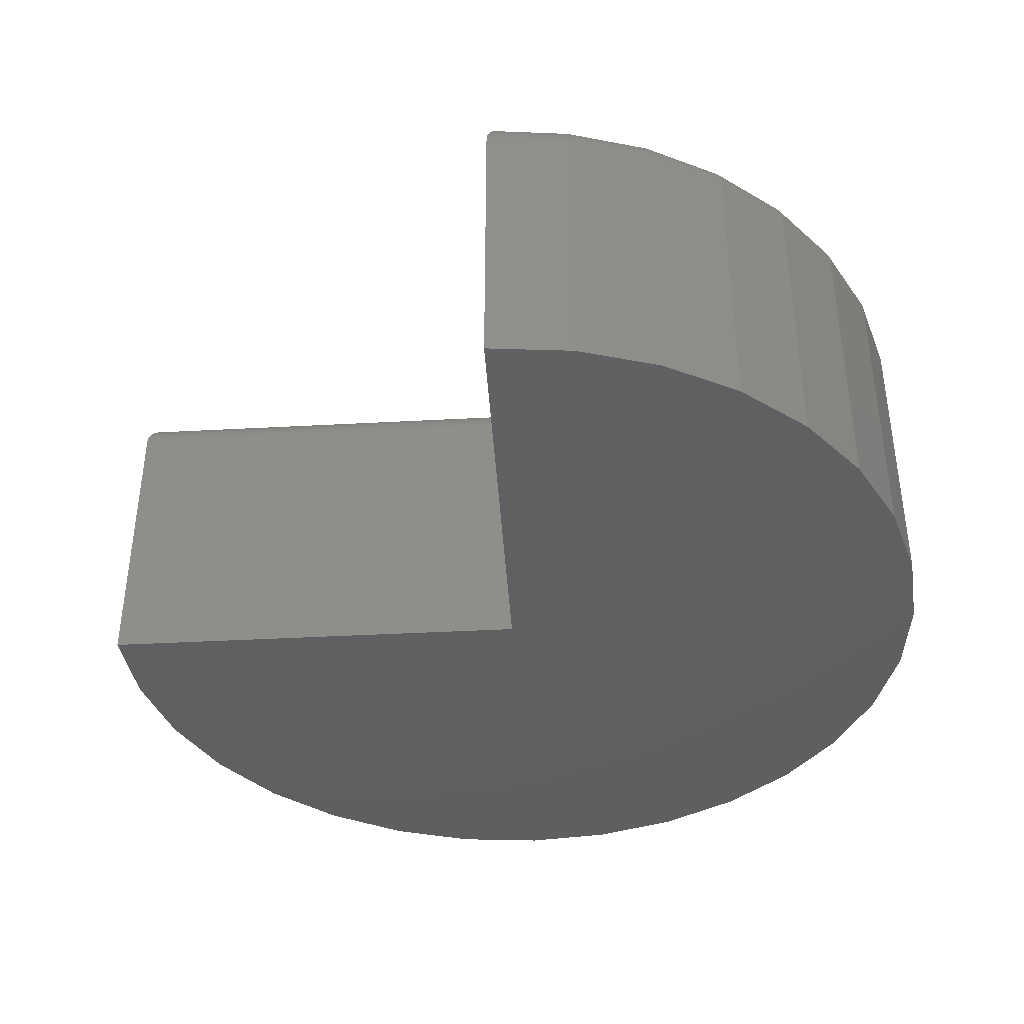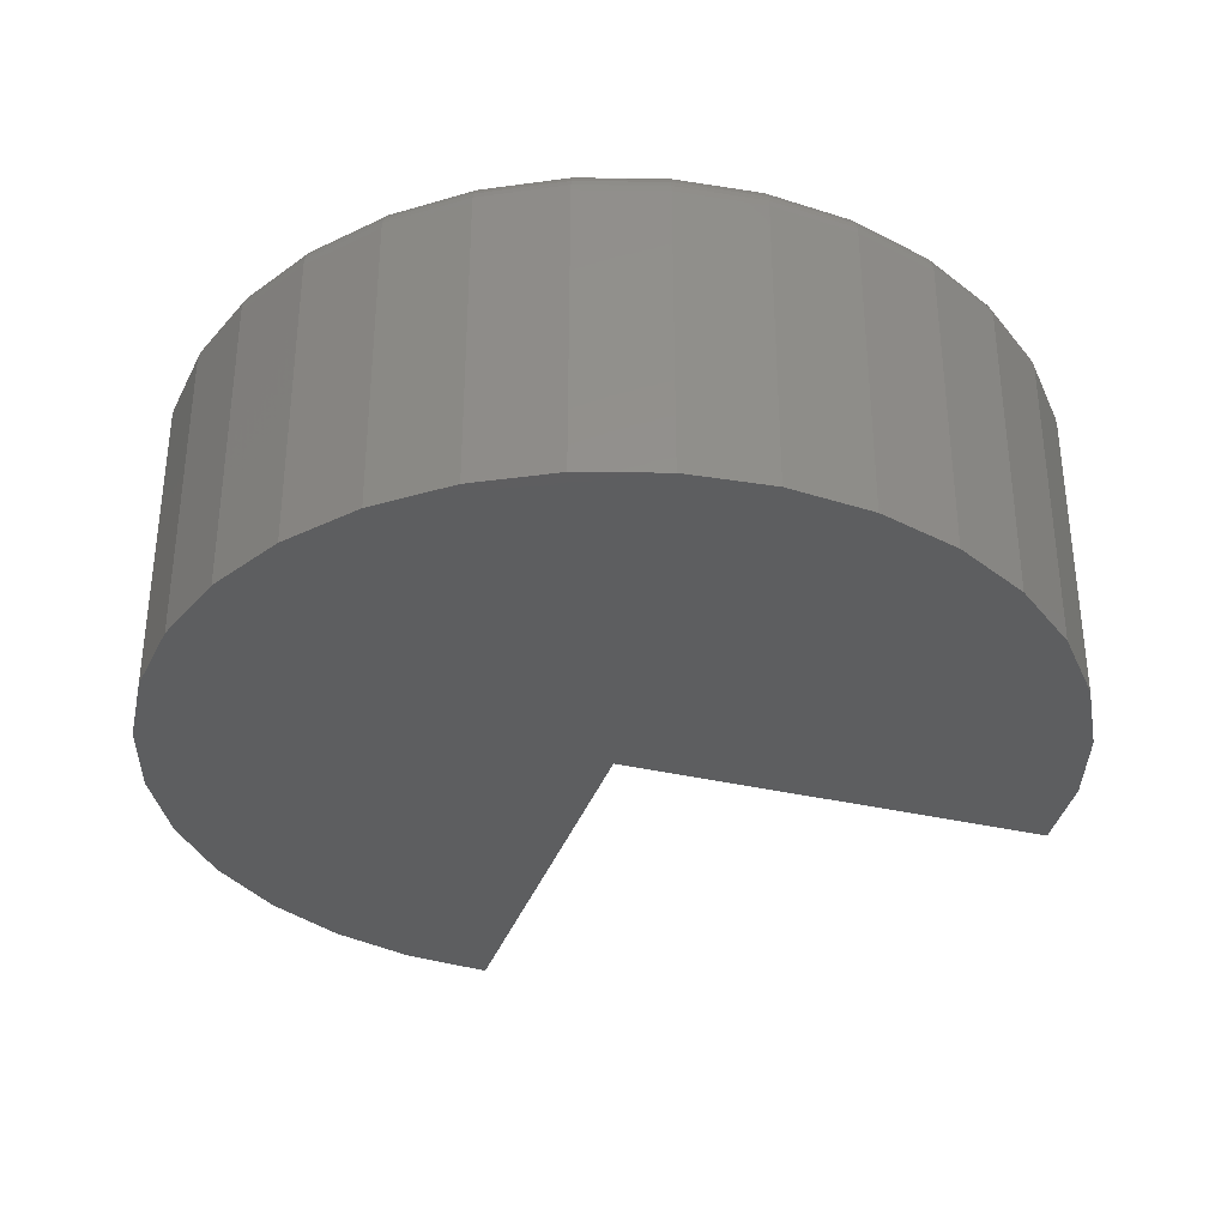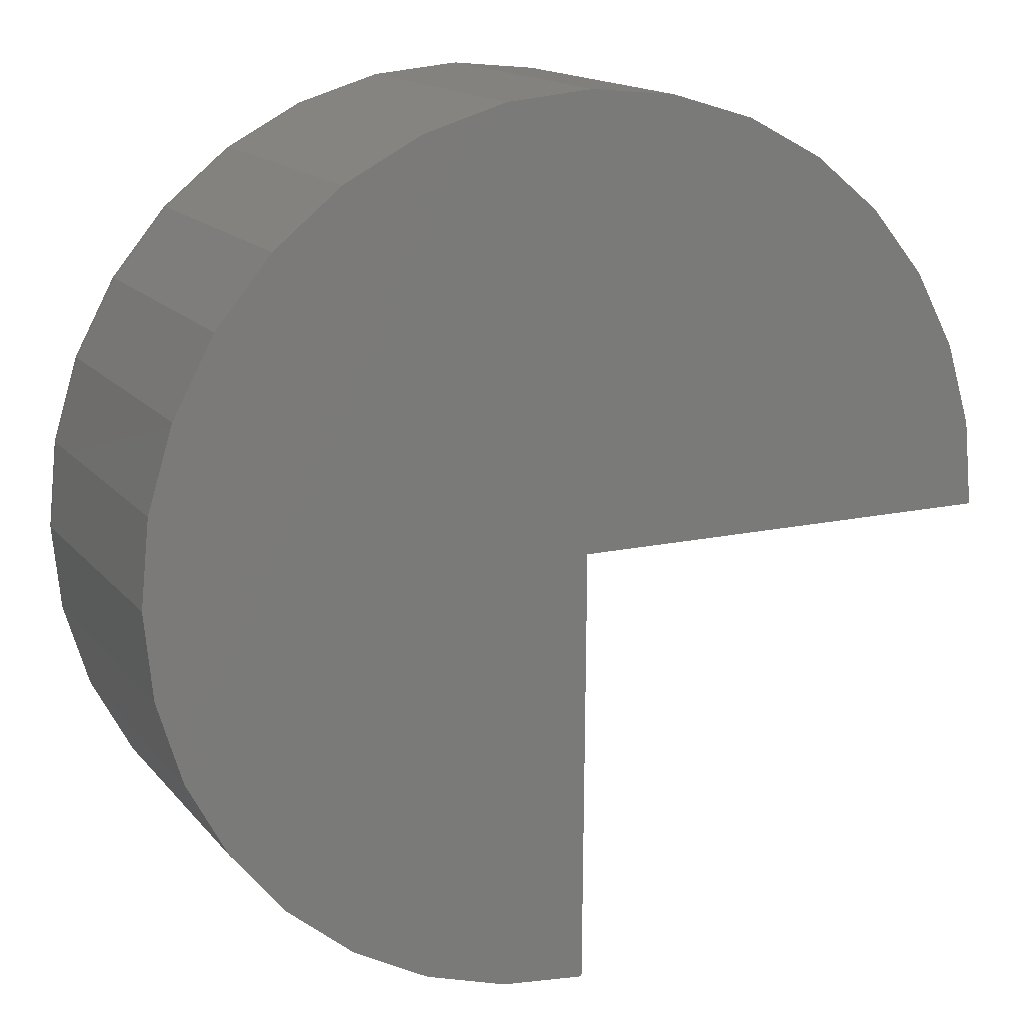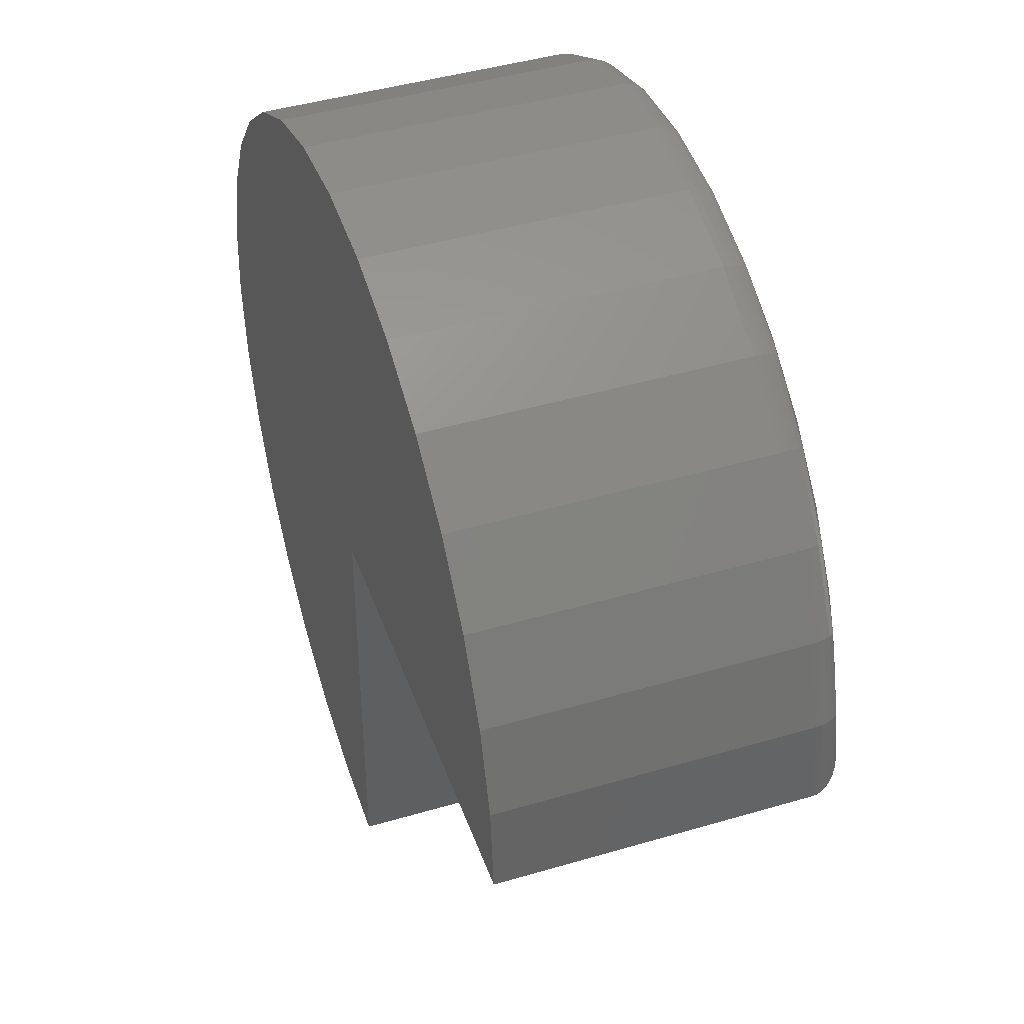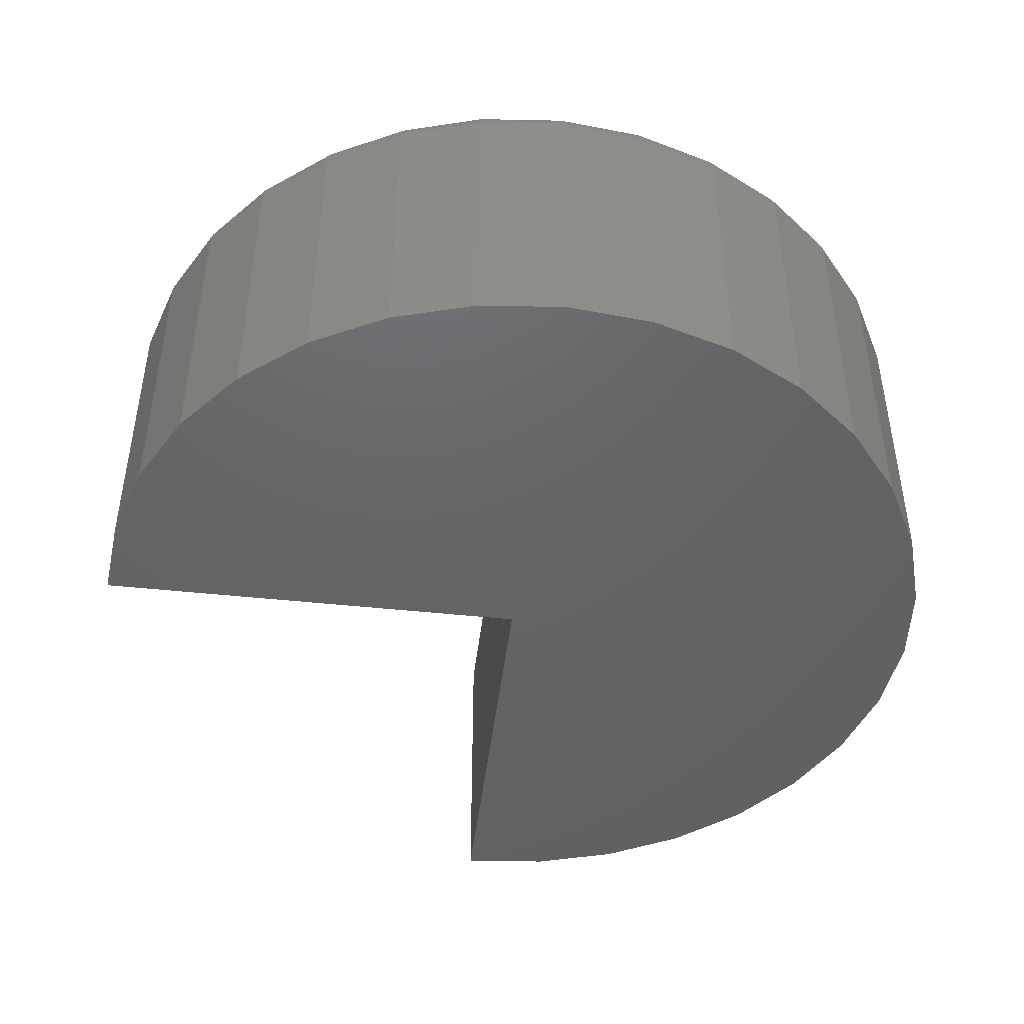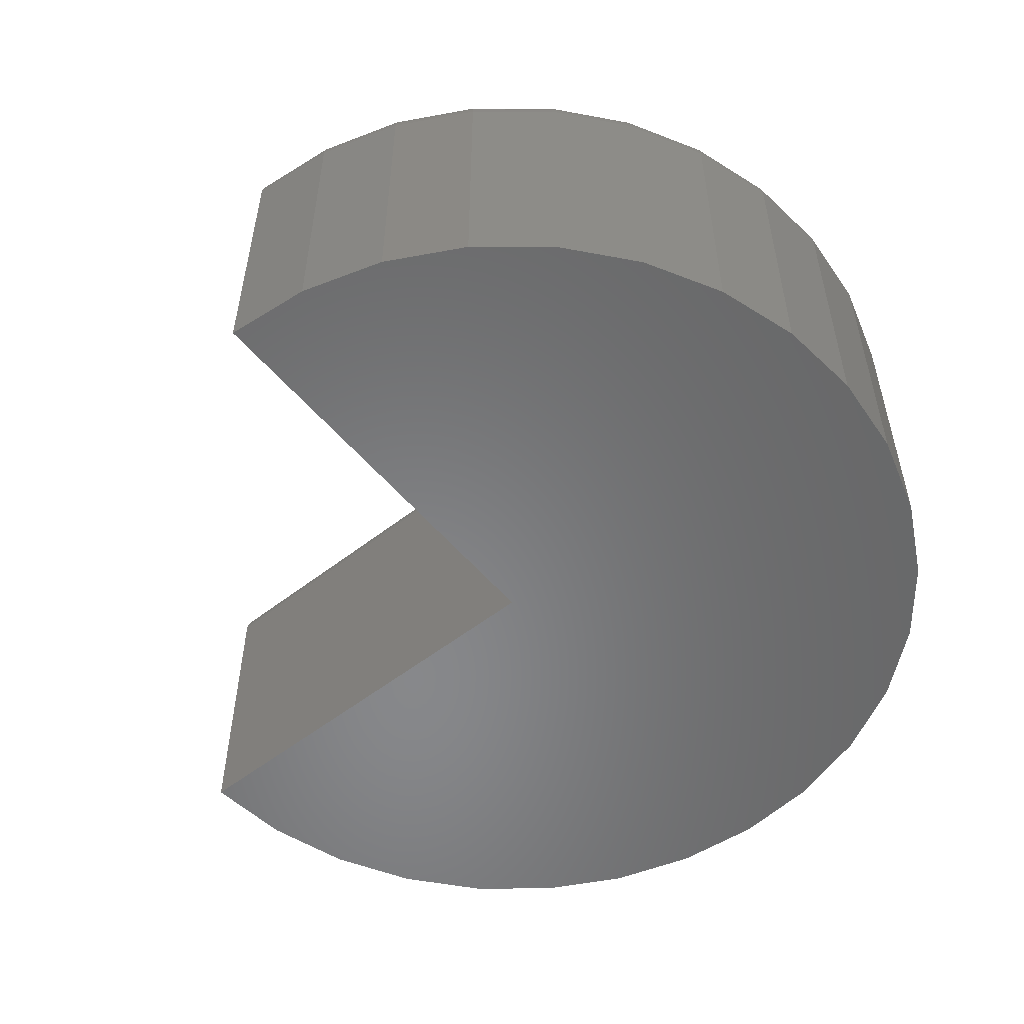
<metadata>
{"format":"stl","ext":"stl","renderer":"f3d","projection":"perspective","resolution":1024,"background":"white","views":[{"elev":-40.3,"azim":-176.2,"up":"+Y"},{"elev":-34.8,"azim":-17.6,"up":"+Y"},{"elev":15.3,"azim":-25.2,"up":"+Z"},{"elev":43.9,"azim":70.9,"up":"+Z"},{"elev":-45.9,"azim":-96.7,"up":"+Y"},{"elev":-54.4,"azim":-140.4,"up":"+Y"}]}
</metadata>
<code>
# stl→obj: 200 verts, 396 faces
v -0.2199 0.75 -0.1867
v -0.2159 0.7498 0.01287
v -0.2175 0.7498 -0.1894
v -0.2187 0.75 0.01562
v -0.2136 0.7492 0.01055
v -0.2151 0.7492 -0.192
v -0.2114 0.7482 0.008304
v -0.2117 0.7476 -0.1956
v -0.2094 0.7469 0.006273
v -0.2097 0.7461 -0.1977
v -0.2076 0.7453 0.004467
v -0.2079 0.7443 -0.1995
v -0.206 0.7435 0.002926
v -0.2048 0.7414 0.001681
v -0.2065 0.7422 -0.201
v -0.2039 0.7392 0.0007606
v -0.2054 0.74 -0.2021
v -0.2033 0.7368 0.0001924
v -0.2047 0.7375 -0.2028
v -0.2031 0.7344 0
v -0.2044 0.7344 -0.2031
v -0.2045 0.7363 -0.203
v -0.01364 0.7498 0.01318
v -0.01628 0.75 0.01562
v -0.01105 0.7492 0.01075
v -0.008622 0.7482 0.008439
v -0.006408 0.7469 0.006307
v -0.004457 0.7453 0.004408
v -0.002818 0.7433 0.002799
v -0.001531 0.7411 0.001526
v 0 0.7344 0
v -0.0001178 0.7363 0.0001178
v -0.0006257 0.7387 0.0006247
v -0.208 0.75 0.1874
v -0.1726 0.75 0.185
v -0.2431 0.75 0.1832
v -0.1384 0.75 0.176
v -0.3861 0.75 0.04111
v -0.3751 0.75 0.07477
v -0.03526 0.75 0.08353
v -0.02255 0.75 0.05048
v -0.3905 0.75 0.005983
v -0.2547 0.75 -0.1803
v -0.2877 0.75 -0.1673
v -0.3176 0.75 -0.1485
v -0.3435 0.75 -0.1243
v -0.3644 0.75 -0.09568
v -0.3795 0.75 -0.06365
v -0.3883 0.75 -0.02936
v -0.2768 0.75 0.1724
v -0.1065 0.75 0.1607
v -0.3079 0.75 0.1555
v -0.07797 0.75 0.1396
v -0.3353 0.75 0.133
v -0.05396 0.75 0.1136
v -0.3579 0.75 0.1058
v -0.2044 0.5938 -0.2031
v -0.2439 0.7344 -0.199
v -0.2439 0.5938 -0.199
v -0.2819 0.7344 -0.1872
v -0.2819 0.5938 -0.1872
v -0.3169 0.7344 -0.1683
v -0.3169 0.5938 -0.1683
v -0.3475 0.7344 -0.1429
v -0.3475 0.5938 -0.1429
v -0.3726 0.7344 -0.112
v -0.3726 0.5938 -0.112
v -0.3911 0.7344 -0.07686
v -0.3911 0.5938 -0.07686
v -0.4025 0.7344 -0.03876
v -0.4025 0.5938 -0.03876
v -0.4062 0.7344 0.0008342
v -0.4062 0.5938 0.0008342
v -0.4022 0.7344 0.04039
v -0.4022 0.5938 0.04039
v -0.3905 0.7344 0.07841
v -0.3905 0.5938 0.07841
v -0.3716 0.7344 0.1134
v -0.3716 0.5938 0.1134
v -0.3463 0.7344 0.1441
v -0.3463 0.5938 0.1441
v -0.3155 0.7344 0.1692
v -0.3155 0.5938 0.1692
v -0.2804 0.7344 0.1879
v -0.2804 0.5938 0.1879
v -0.2423 0.7344 0.1993
v -0.2423 0.5938 0.1993
v -0.2027 0.7344 0.2031
v -0.2027 0.5938 0.2031
v -0.1631 0.7344 0.1992
v -0.1631 0.5938 0.1992
v -0.1251 0.7344 0.1875
v -0.1251 0.5938 0.1875
v -0.09006 0.7344 0.1687
v -0.09006 0.5938 0.1687
v -0.05935 0.7344 0.1435
v -0.05935 0.5938 0.1435
v -0.03415 0.7344 0.1127
v -0.03415 0.5938 0.1127
v -0.01542 0.7344 0.07764
v -0.01542 0.5938 0.07764
v -0.003893 0.7344 0.03958
v -0.003893 0.5938 0.03958
v 0 0.5938 0
v -0.2031 0.5938 0
v -0.01965 0.7454 0.07589
v -0.03795 0.7454 0.1102
v -0.06259 0.7454 0.1403
v -0.09261 0.7454 0.1649
v -0.1269 0.7454 0.1833
v -0.164 0.7454 0.1947
v -0.2027 0.7454 0.1985
v -0.2414 0.7454 0.1948
v -0.2786 0.7454 0.1836
v -0.3863 0.7454 0.07664
v -0.3977 0.7454 0.03948
v -0.4017 0.7454 0.0008154
v -0.398 0.7454 -0.03788
v -0.3869 0.7454 -0.07513
v -0.3687 0.7454 -0.1095
v -0.3442 0.7454 -0.1397
v -0.3143 0.7454 -0.1645
v -0.2801 0.7454 -0.183
v -0.2439 0.7374 -0.1987
v -0.2437 0.7404 -0.1978
v -0.2434 0.7431 -0.1964
v -0.004187 0.7374 0.03952
v -0.005059 0.7404 0.03934
v -0.006476 0.7431 0.03906
v -0.3374 0.7497 0.1352
v -0.243 0.7454 -0.1945
v -0.008382 0.7454 0.03868
v -0.313 0.7454 0.1654
v -0.3395 0.7488 0.1372
v -0.3414 0.7474 0.1391
v -0.3431 0.7454 0.1408
v -0.3678 0.7454 0.1109
v -0.0157 0.7374 0.07752
v -0.01652 0.7404 0.07718
v -0.01786 0.7431 0.07663
v -0.0344 0.7374 0.1126
v -0.03514 0.7404 0.1121
v -0.03634 0.7431 0.1113
v -0.05956 0.7374 0.1433
v -0.06019 0.7404 0.1426
v -0.06121 0.7431 0.1416
v -0.09023 0.7374 0.1685
v -0.09072 0.7404 0.1678
v -0.09152 0.7431 0.1666
v -0.1252 0.7374 0.1873
v -0.1256 0.7404 0.1864
v -0.1261 0.7431 0.1851
v -0.1632 0.7374 0.1989
v -0.1634 0.7404 0.198
v -0.1637 0.7431 0.1966
v -0.2027 0.7374 0.2028
v -0.2027 0.7404 0.2019
v -0.2027 0.7431 0.2005
v -0.2422 0.7374 0.199
v -0.2421 0.7404 0.1981
v -0.2418 0.7431 0.1967
v -0.2803 0.7374 0.1876
v -0.2799 0.7404 0.1868
v -0.2794 0.7431 0.1854
v -0.3153 0.7374 0.169
v -0.3148 0.7404 0.1682
v -0.314 0.7431 0.167
v -0.3461 0.7374 0.1439
v -0.3455 0.7404 0.1432
v -0.3445 0.7431 0.1422
v -0.3714 0.7374 0.1132
v -0.3707 0.7404 0.1127
v -0.3695 0.7431 0.1119
v -0.3902 0.7374 0.07829
v -0.3894 0.7404 0.07795
v -0.3881 0.7431 0.07739
v -0.4019 0.7374 0.04033
v -0.401 0.7404 0.04016
v -0.3996 0.7431 0.03987
v -0.4059 0.7374 0.0008329
v -0.4051 0.7404 0.0008293
v -0.4036 0.7431 0.0008233
v -0.4022 0.7374 -0.0387
v -0.4014 0.7404 -0.03853
v -0.3999 0.7431 -0.03826
v -0.3909 0.7374 -0.07675
v -0.39 0.7404 -0.07641
v -0.3887 0.7431 -0.07587
v -0.3723 0.7374 -0.1119
v -0.3716 0.7404 -0.1114
v -0.3704 0.7431 -0.1106
v -0.3473 0.7374 -0.1427
v -0.3466 0.7404 -0.1421
v -0.3456 0.7431 -0.141
v -0.3167 0.7374 -0.168
v -0.3162 0.7404 -0.1673
v -0.3154 0.7431 -0.1661
v -0.2818 0.7374 -0.1869
v -0.2815 0.7404 -0.1861
v -0.2809 0.7431 -0.1848
f 1 2 3
f 1 4 2
f 3 2 5
f 3 5 6
f 6 5 7
f 6 7 8
f 8 7 9
f 8 9 10
f 9 11 10
f 12 10 11
f 11 13 12
f 12 13 14
f 12 14 15
f 15 14 16
f 15 16 17
f 17 16 18
f 17 18 19
f 20 21 18
f 18 21 22
f 18 22 19
f 4 23 2
f 4 24 23
f 2 23 25
f 2 25 5
f 5 25 26
f 5 26 7
f 7 26 27
f 7 27 9
f 9 27 28
f 9 28 11
f 11 28 29
f 11 29 13
f 13 29 30
f 31 20 32
f 32 20 18
f 32 18 33
f 33 18 16
f 33 16 30
f 30 16 14
f 30 14 13
f 34 35 36
f 36 35 37
f 38 39 40
f 38 40 41
f 38 41 24
f 38 24 4
f 38 4 42
f 4 1 43
f 4 43 44
f 4 44 45
f 4 45 46
f 4 46 47
f 4 47 48
f 4 48 49
f 4 49 42
f 36 37 50
f 50 37 51
f 50 51 52
f 52 51 53
f 52 53 54
f 54 53 55
f 54 55 56
f 56 55 40
f 56 40 39
f 21 57 58
f 58 57 59
f 58 59 60
f 60 59 61
f 60 61 62
f 62 61 63
f 62 63 64
f 64 63 65
f 64 65 66
f 66 65 67
f 66 67 68
f 68 67 69
f 68 69 70
f 70 69 71
f 70 71 72
f 72 71 73
f 72 73 74
f 74 73 75
f 74 75 76
f 76 75 77
f 76 77 78
f 78 77 79
f 78 79 80
f 80 79 81
f 80 81 82
f 82 81 83
f 82 83 84
f 84 83 85
f 84 85 86
f 86 85 87
f 86 87 88
f 88 87 89
f 88 89 90
f 90 89 91
f 90 91 92
f 92 91 93
f 92 93 94
f 94 93 95
f 94 95 96
f 96 95 97
f 96 97 98
f 98 97 99
f 98 99 100
f 100 99 101
f 100 101 102
f 102 101 103
f 102 103 31
f 31 103 104
f 105 20 104
f 104 20 31
f 105 57 20
f 20 57 21
f 40 106 41
f 55 107 40
f 53 108 55
f 51 109 53
f 37 110 51
f 35 111 37
f 34 112 35
f 36 113 34
f 50 114 36
f 38 115 39
f 42 116 38
f 49 117 42
f 48 118 49
f 47 119 48
f 46 120 47
f 45 121 46
f 44 122 45
f 43 123 44
f 21 58 22
f 58 124 22
f 15 17 125
f 125 126 15
f 12 15 126
f 31 32 102
f 102 32 127
f 127 32 33
f 127 33 30
f 127 30 128
f 128 30 29
f 128 29 129
f 129 29 28
f 130 52 54
f 131 123 43
f 131 43 1
f 131 1 3
f 131 3 6
f 131 6 8
f 131 8 10
f 131 10 12
f 131 12 126
f 132 129 28
f 132 28 27
f 132 27 26
f 132 26 25
f 132 25 23
f 132 23 24
f 132 24 41
f 132 41 106
f 133 114 50
f 133 50 52
f 133 52 130
f 133 130 134
f 133 134 135
f 133 135 136
f 137 136 135
f 137 135 134
f 137 134 130
f 137 130 54
f 137 54 56
f 137 56 39
f 137 39 115
f 125 17 124
f 124 17 19
f 124 19 22
f 100 102 138
f 138 102 127
f 138 127 139
f 139 127 128
f 139 128 140
f 140 128 129
f 140 129 106
f 106 129 132
f 98 100 141
f 141 100 138
f 141 138 142
f 142 138 139
f 142 139 143
f 143 139 140
f 143 140 107
f 107 140 106
f 107 106 40
f 96 98 144
f 144 98 141
f 144 141 145
f 145 141 142
f 145 142 146
f 146 142 143
f 146 143 108
f 108 143 107
f 108 107 55
f 94 96 147
f 147 96 144
f 147 144 148
f 148 144 145
f 148 145 149
f 149 145 146
f 149 146 109
f 109 146 108
f 109 108 53
f 92 94 150
f 150 94 147
f 150 147 151
f 151 147 148
f 151 148 152
f 152 148 149
f 152 149 110
f 110 149 109
f 110 109 51
f 90 92 153
f 153 92 150
f 153 150 154
f 154 150 151
f 154 151 155
f 155 151 152
f 155 152 111
f 111 152 110
f 111 110 37
f 88 90 156
f 156 90 153
f 156 153 157
f 157 153 154
f 157 154 158
f 158 154 155
f 158 155 112
f 112 155 111
f 112 111 35
f 86 88 159
f 159 88 156
f 159 156 160
f 160 156 157
f 160 157 161
f 161 157 158
f 161 158 113
f 113 158 112
f 113 112 34
f 84 86 162
f 162 86 159
f 162 159 163
f 163 159 160
f 163 160 164
f 164 160 161
f 164 161 114
f 114 161 113
f 114 113 36
f 82 84 165
f 165 84 162
f 165 162 166
f 166 162 163
f 166 163 167
f 167 163 164
f 167 164 133
f 133 164 114
f 80 82 168
f 168 82 165
f 168 165 169
f 169 165 166
f 169 166 170
f 170 166 167
f 170 167 136
f 136 167 133
f 78 80 171
f 171 80 168
f 171 168 172
f 172 168 169
f 172 169 173
f 173 169 170
f 173 170 137
f 137 170 136
f 76 78 174
f 174 78 171
f 174 171 175
f 175 171 172
f 175 172 176
f 176 172 173
f 176 173 115
f 115 173 137
f 74 76 177
f 177 76 174
f 177 174 178
f 178 174 175
f 178 175 179
f 179 175 176
f 179 176 116
f 116 176 115
f 116 115 38
f 72 74 180
f 180 74 177
f 180 177 181
f 181 177 178
f 181 178 182
f 182 178 179
f 182 179 117
f 117 179 116
f 117 116 42
f 70 72 183
f 183 72 180
f 183 180 184
f 184 180 181
f 184 181 185
f 185 181 182
f 185 182 118
f 118 182 117
f 118 117 49
f 68 70 186
f 186 70 183
f 186 183 187
f 187 183 184
f 187 184 188
f 188 184 185
f 188 185 119
f 119 185 118
f 119 118 48
f 66 68 189
f 189 68 186
f 189 186 190
f 190 186 187
f 190 187 191
f 191 187 188
f 191 188 120
f 120 188 119
f 120 119 47
f 64 66 192
f 192 66 189
f 192 189 193
f 193 189 190
f 193 190 194
f 194 190 191
f 194 191 121
f 121 191 120
f 121 120 46
f 62 64 195
f 195 64 192
f 195 192 196
f 196 192 193
f 196 193 197
f 197 193 194
f 197 194 122
f 122 194 121
f 122 121 45
f 60 62 198
f 198 62 195
f 198 195 199
f 199 195 196
f 199 196 200
f 200 196 197
f 200 197 123
f 123 197 122
f 123 122 44
f 58 60 124
f 124 60 198
f 124 198 125
f 125 198 199
f 125 199 126
f 126 199 200
f 126 200 131
f 131 200 123
f 87 91 89
f 91 87 85
f 105 104 103
f 105 103 75
f 105 75 73
f 105 73 71
f 105 71 69
f 105 69 67
f 105 67 65
f 105 65 63
f 105 63 61
f 105 61 59
f 105 59 57
f 75 103 77
f 77 103 101
f 77 101 79
f 79 101 99
f 79 99 81
f 81 99 97
f 81 97 83
f 83 97 95
f 83 95 85
f 85 95 93
f 85 93 91

</code>
